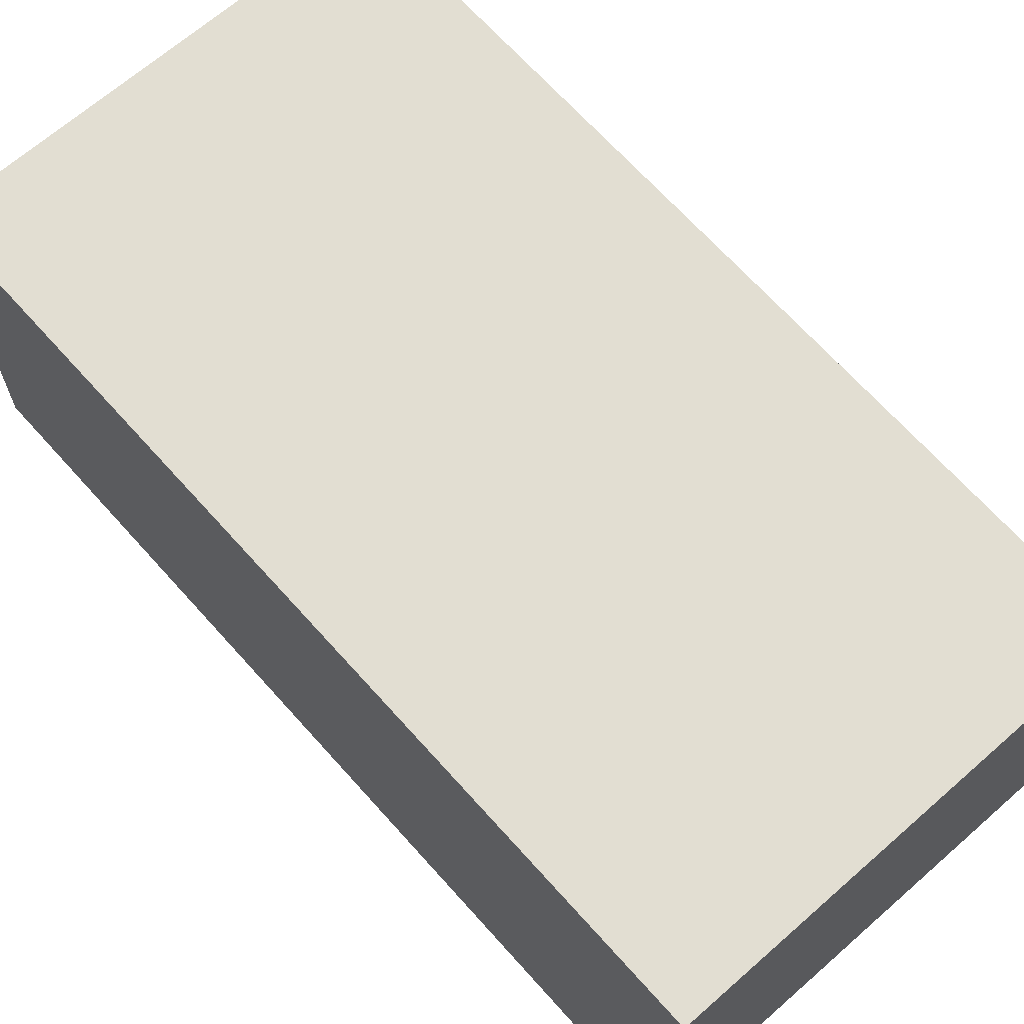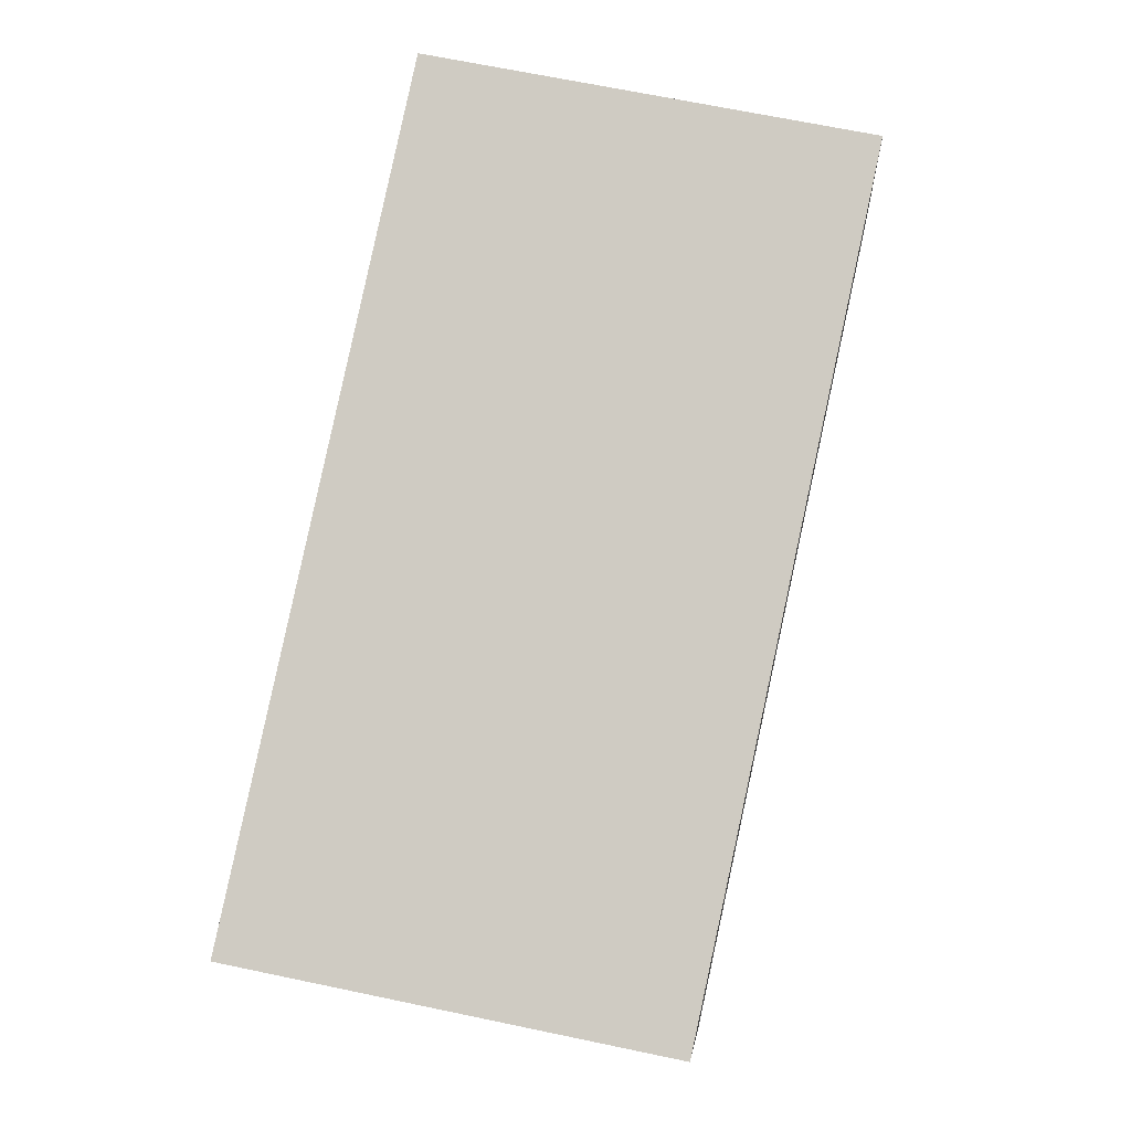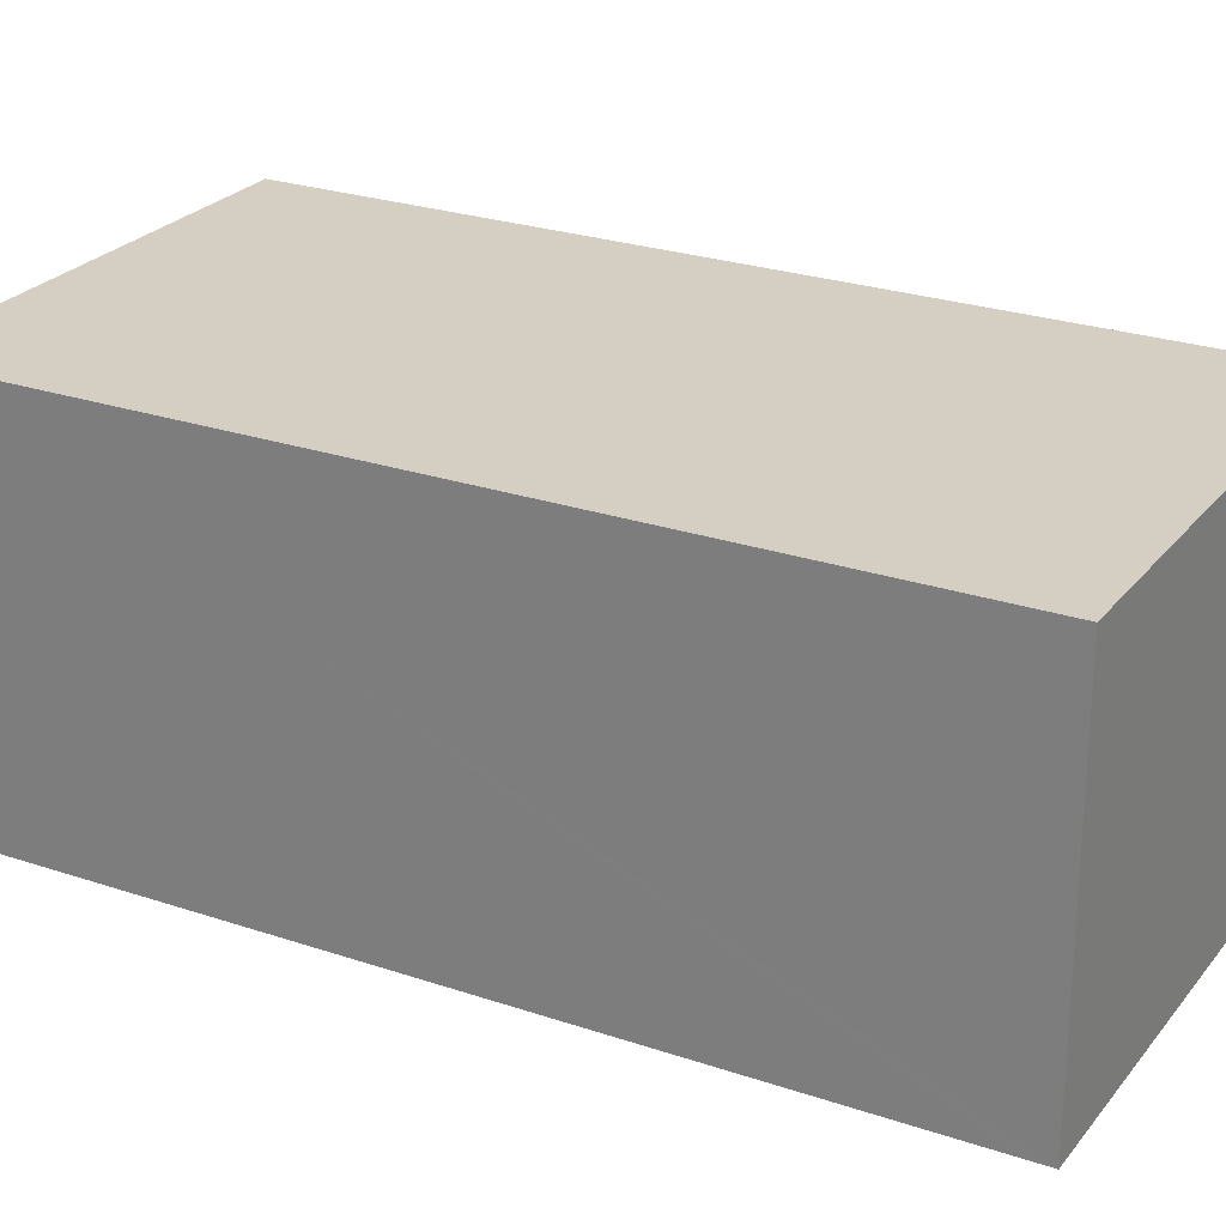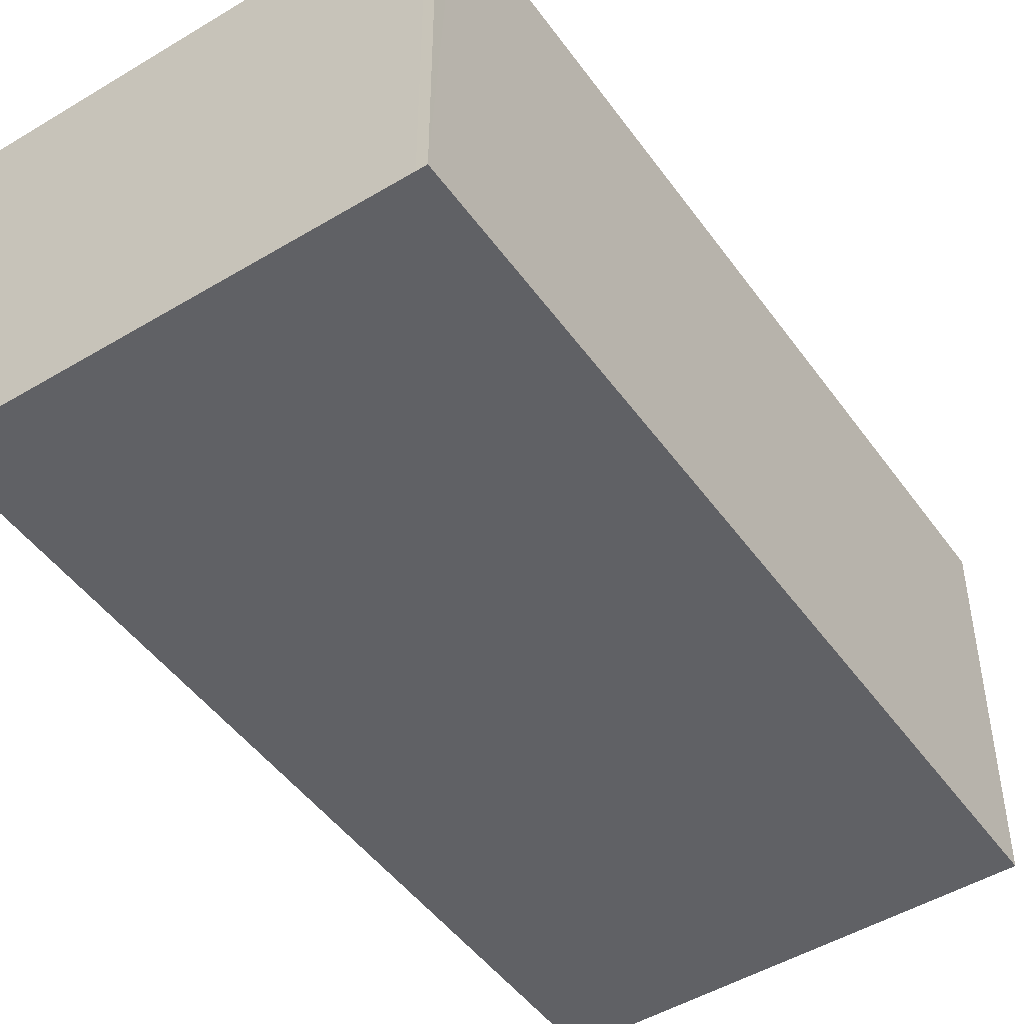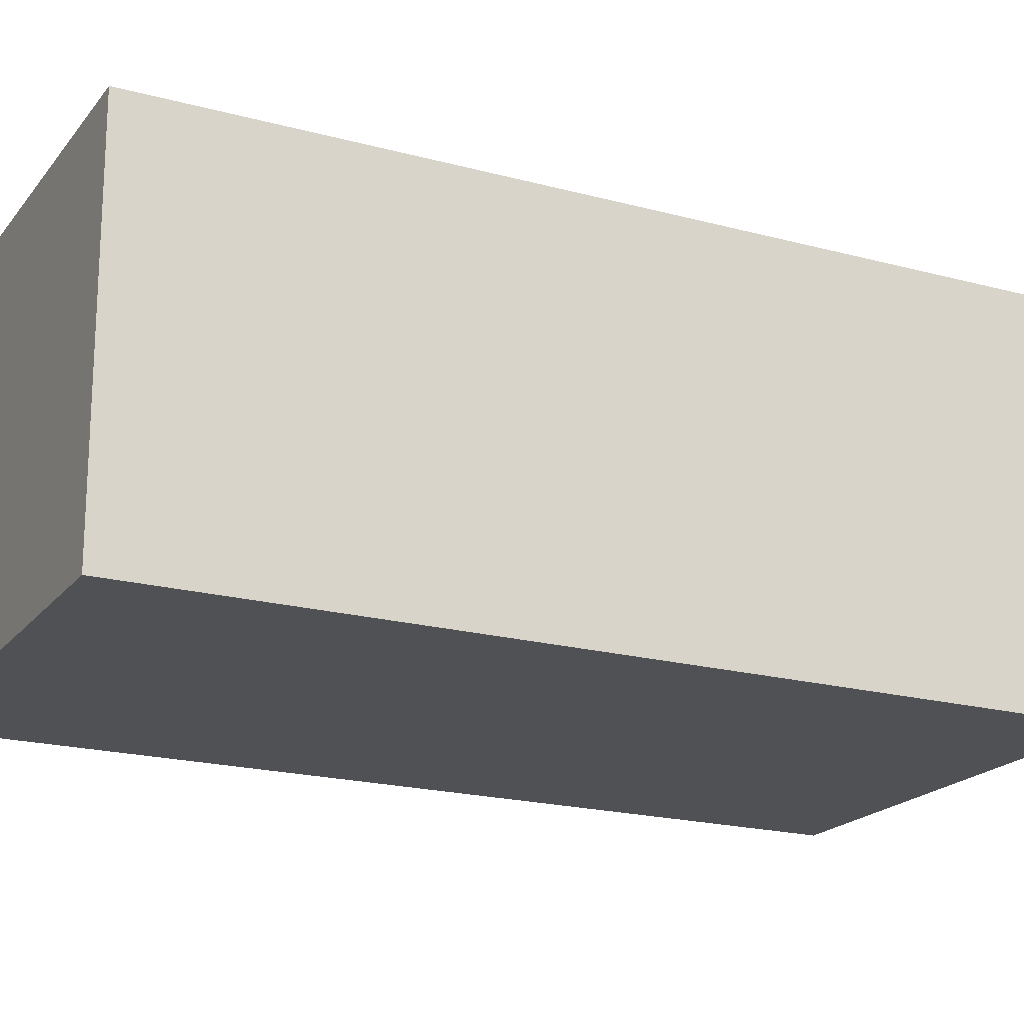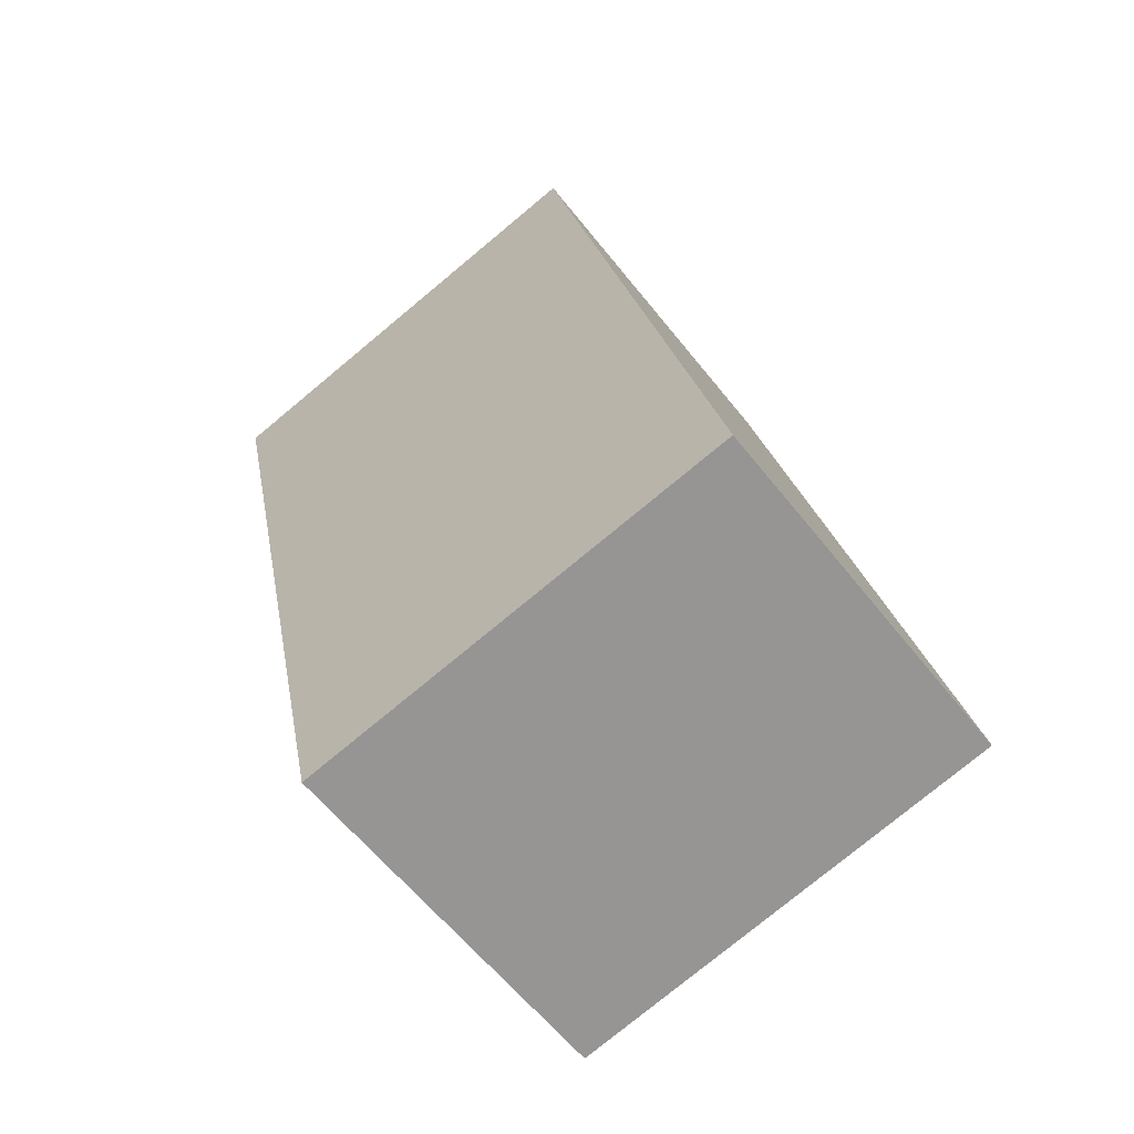
<metadata>
{"format":"obj","ext":"obj","renderer":"f3d","projection":"perspective","resolution":1024,"background":"white","views":[{"elev":68.0,"azim":-29.6,"up":"+Y"},{"elev":-6.6,"azim":4.5,"up":"+Z"},{"elev":25.5,"azim":-49.2,"up":"+Y"},{"elev":-47.4,"azim":46.0,"up":"+Y"},{"elev":-19.5,"azim":-104.7,"up":"+Y"},{"elev":-60.2,"azim":-141.9,"up":"+Z"}]}
</metadata>
<code>
v  4.098 2.473 4.907
v  4.066 2.473 5.071
v  4.131 2.473 5.057
v  1.228 2.473 5.666
v  1.196 2.473 5.52
v  2.905 2.473 -0.578
v  0 2.473 1.514e-16
v  1.228 -3.469e-16 5.666
v  4.066 -3.105e-16 5.071
v  4.131 -3.097e-16 5.057
v  2.905 3.539e-17 -0.578
v  4.098 -3.005e-16 4.907
v  0 0 0
v  1.196 -3.38e-16 5.52
g defaultobject
f 1 2 3
f 2 1 4
f 4 1 5
f 5 1 6
f 5 6 7
f 8 2 4
f 2 8 9
f 2 9 3
f 3 9 10
f 10 1 3
f 1 10 6
f 6 10 11
f 11 10 12
f 11 7 6
f 7 11 13
f 5 8 4
f 8 5 7
f 8 7 14
f 14 7 13
f 9 12 10
f 12 9 11
f 11 9 8
f 11 8 13
f 13 8 14

</code>
